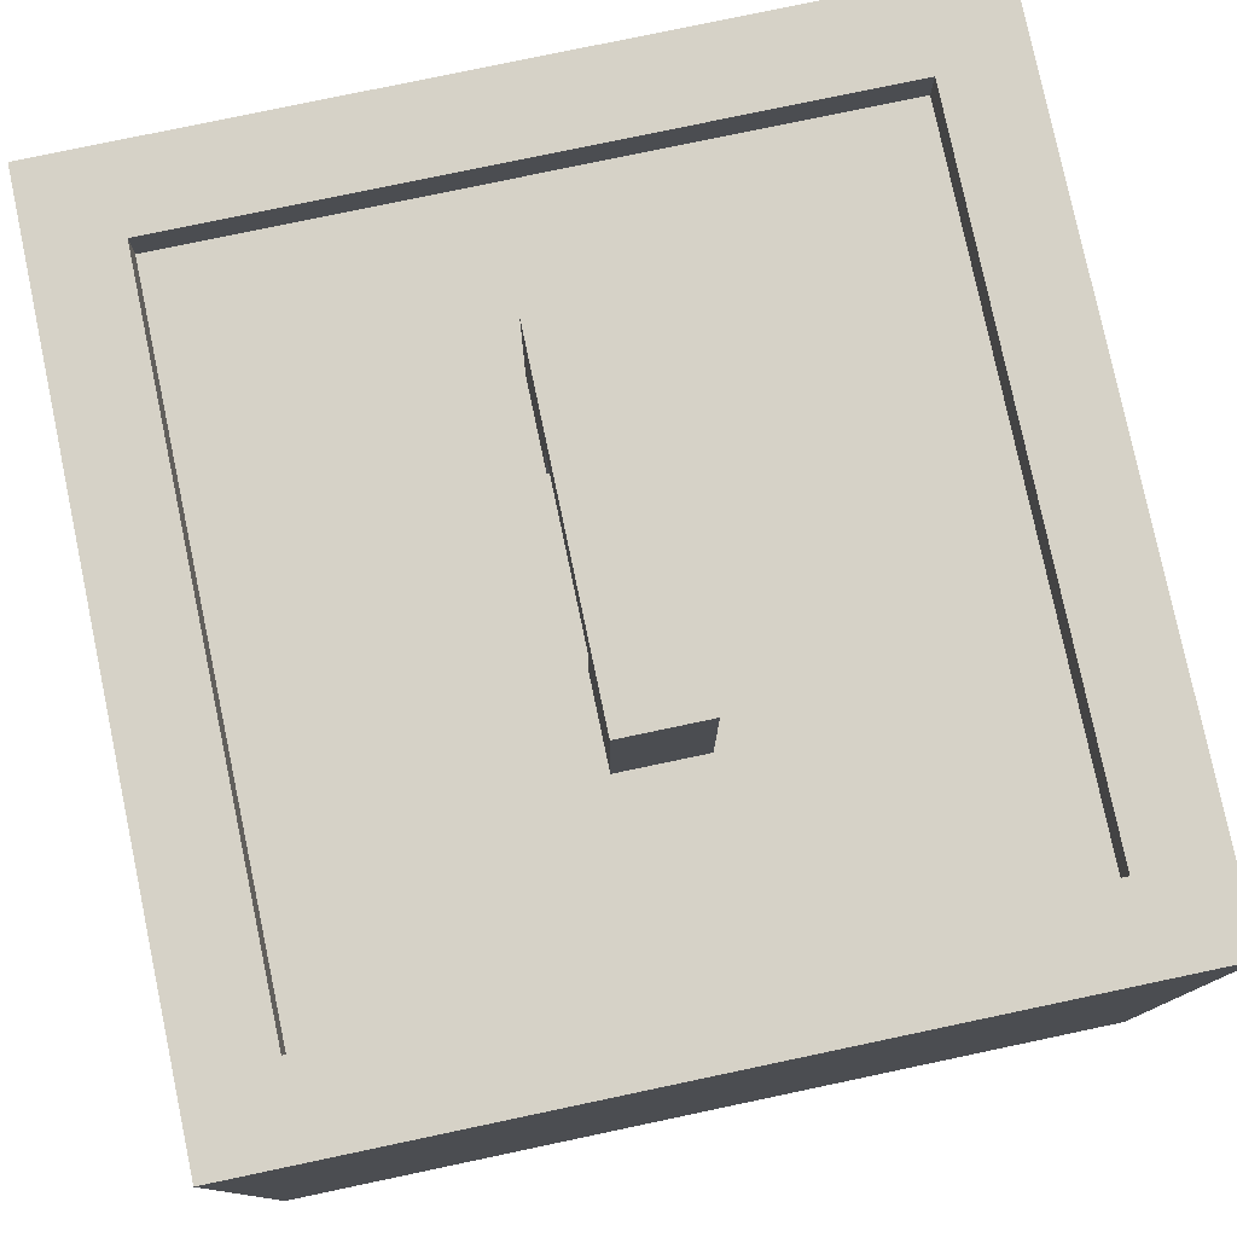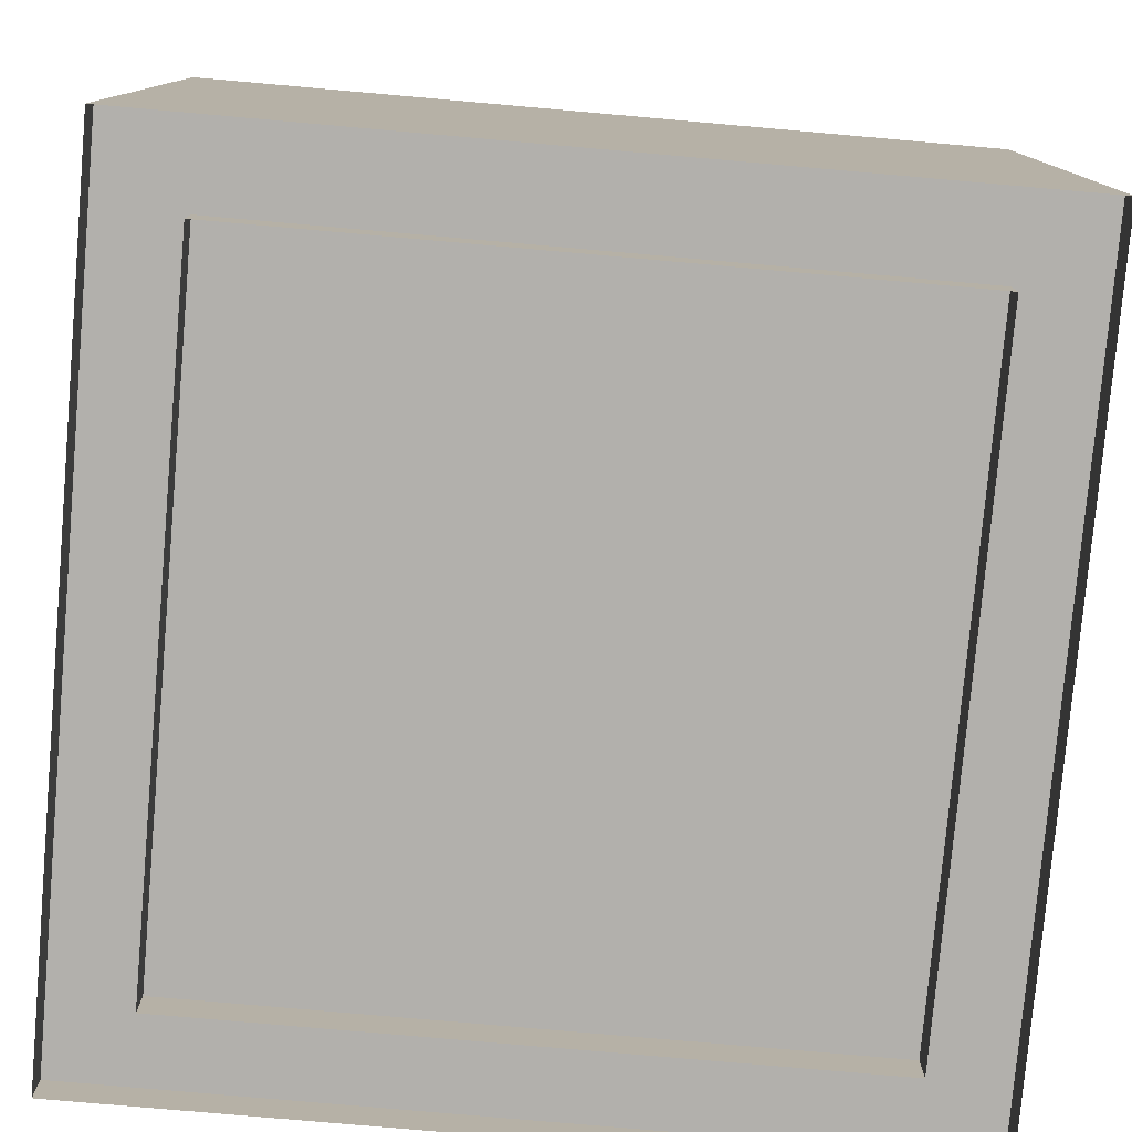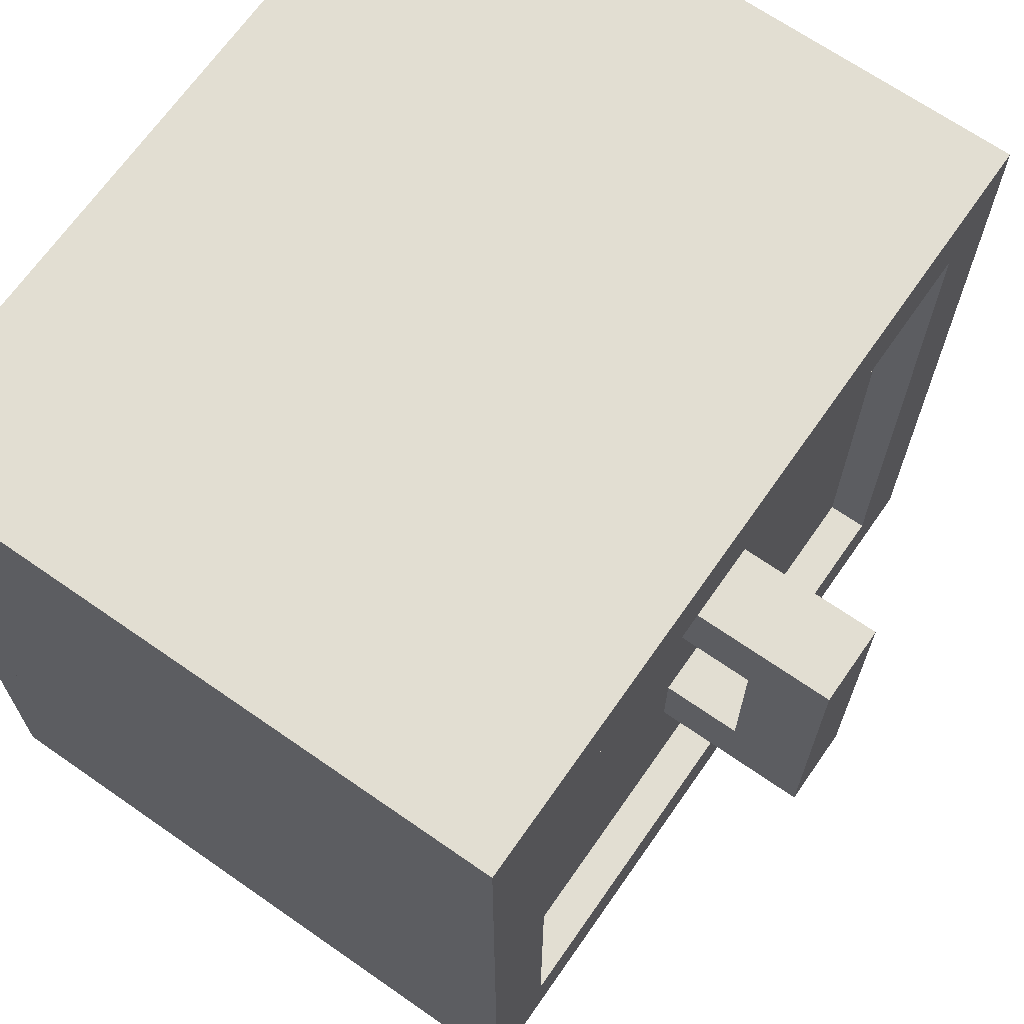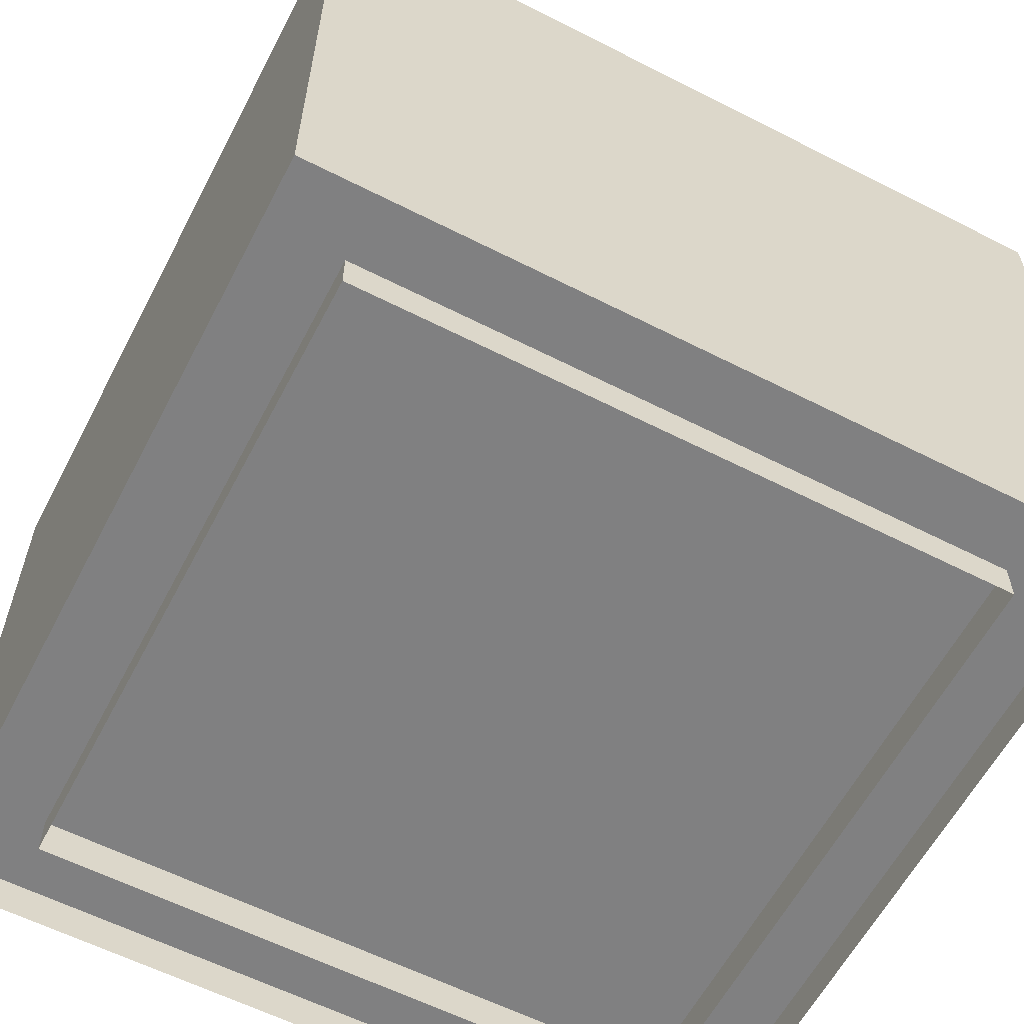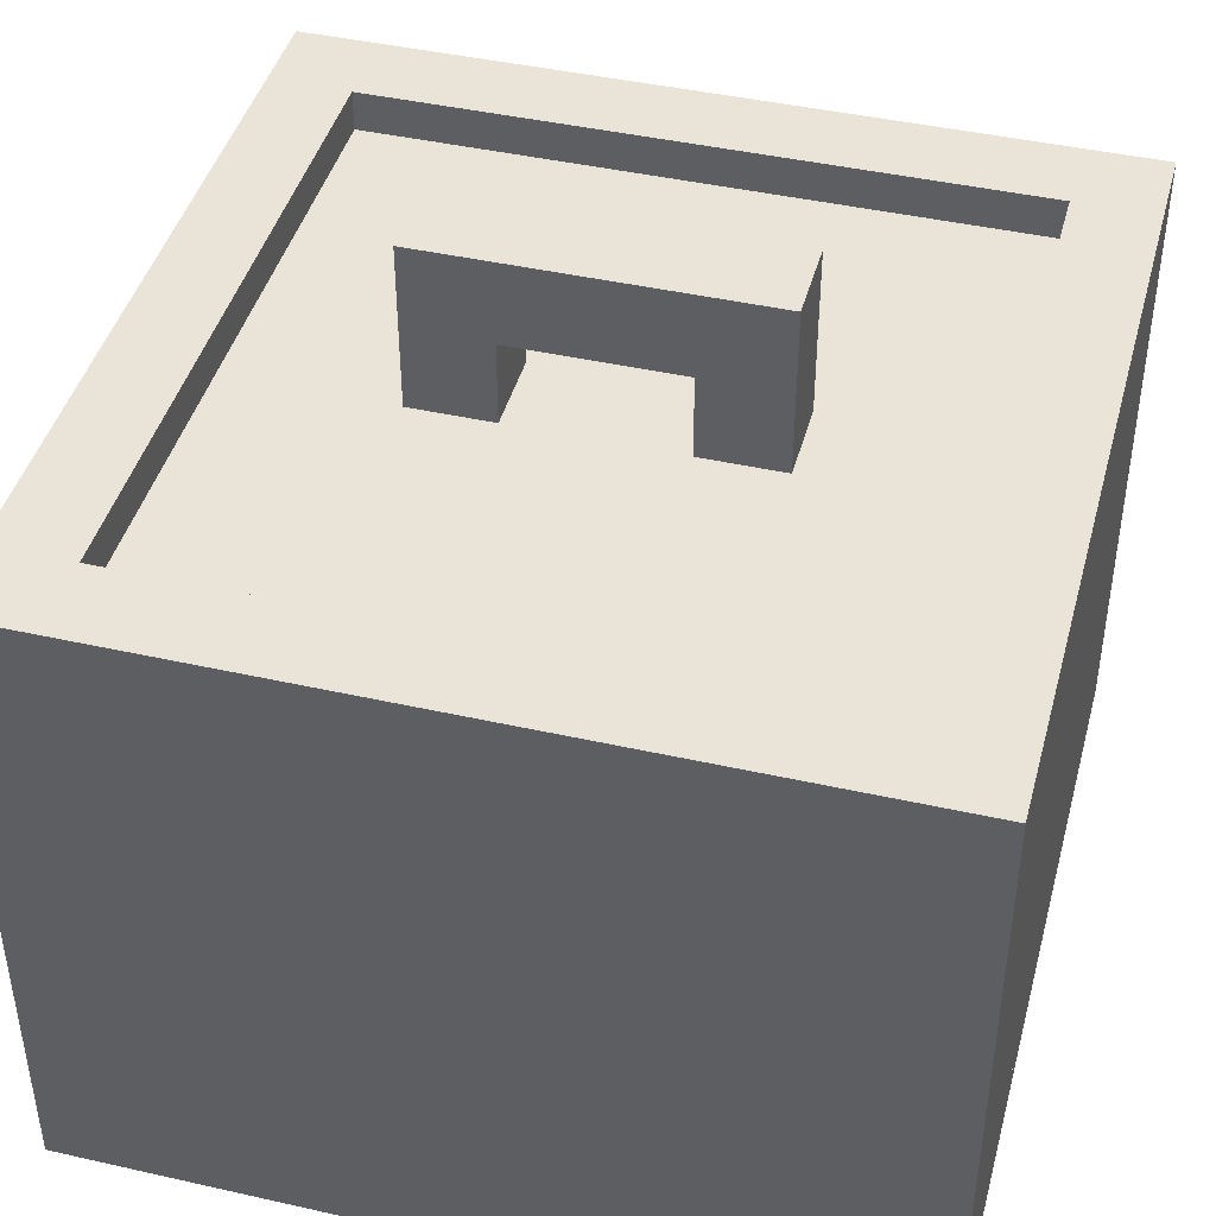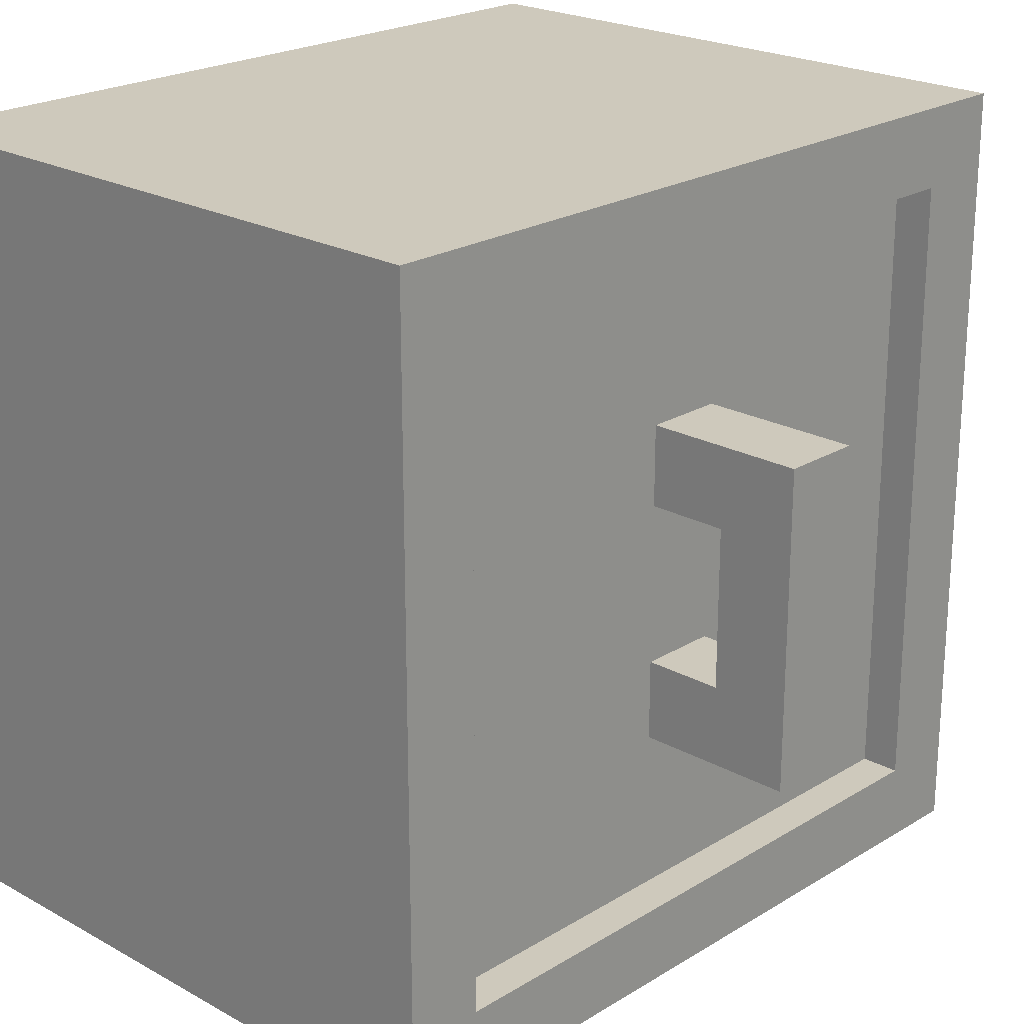
<metadata>
{"format":"obj","ext":"obj","renderer":"f3d","projection":"perspective","resolution":1024,"background":"white","views":[{"elev":78.6,"azim":168.1,"up":"+Y"},{"elev":-78.6,"azim":-5.0,"up":"+Y"},{"elev":67.8,"azim":124.9,"up":"+Z"},{"elev":-60.2,"azim":152.5,"up":"+Y"},{"elev":43.3,"azim":-75.1,"up":"+Y"},{"elev":22.3,"azim":133.6,"up":"+Z"}]}
</metadata>
<code>
o topFace
v 0.8125 0.03125 0.8125
v 0.8125 0.03125 0.1875
v 0.1875 0.03125 0.8125
v 0.1875 0.03125 0.1875
f 1 2 4 3
o eastFace
v 0.8125 0.5 0.1875
v 0.8125 0 0.1875
v 0.1875 0.5 0.1875
v 0.1875 0 0.1875
f 5 6 8 7
o westFace
v 0.1875 0.5 0.8125
v 0.1875 0 0.8125
v 0.8125 0.5 0.8125
v 0.8125 0 0.8125
f 9 10 12 11
o southFace
v 0.8125 0.5 0.8125
v 0.8125 -1.554e-15 0.8125
v 0.8125 0.5 0.1875
v 0.8125 1.527e-15 0.1875
f 13 14 16 15
o northFace
v 0.1875 0.5 0.1875
v 0.1875 1.527e-15 0.1875
v 0.1875 0.5 0.8125
v 0.1875 -1.554e-15 0.8125
f 17 18 20 19
o westFace
v 0.25 0.5 0.25
v 0.25 0 0.25
v 0.75 0.5 0.25
v 0.75 0 0.25
f 21 22 24 23
o eastFace
v 0.75 0.5 0.75
v 0.75 0 0.75
v 0.25 0.5 0.75
v 0.25 0 0.75
f 25 26 28 27
o southFace
v 0.25 0.5 0.75
v 0.25 -1.221e-15 0.75
v 0.25 0.5 0.25
v 0.25 1.221e-15 0.25
f 29 30 32 31
o northFace
v 0.75 0.5 0.25
v 0.75 1.221e-15 0.25
v 0.75 0.5 0.75
v 0.75 -1.221e-15 0.75
f 33 34 36 35
o topFace
v 0.75 0.5 0.8125
v 0.75 0.5 0.75
v 0.25 0.5 0.8125
v 0.25 0.5 0.75
f 37 38 40 39
o topFace
v 0.25 0.5 0.8125
v 0.25 0.5 0.1875
v 0.1875 0.5 0.8125
v 0.1875 0.5 0.1875
f 41 42 44 43
o topFace
v 0.75 0.5 0.25
v 0.75 0.5 0.1875
v 0.25 0.5 0.25
v 0.25 0.5 0.1875
f 45 46 48 47
o topFace
v 0.8125 0.5 0.8125
v 0.8125 0.5 0.1875
v 0.75 0.5 0.8125
v 0.75 0.5 0.1875
f 49 50 52 51
o topFace
v 0.75 0.4688 0.75
v 0.75 0.4688 0.25
v 0.25 0.4688 0.75
v 0.25 0.4688 0.25
f 53 54 56 55
o topFace
v 0.5312 0.5938 0.625
v 0.5312 0.5938 0.375
v 0.4688 0.5938 0.625
v 0.4688 0.5938 0.375
f 57 58 60 59
o westFace
v 0.4688 0.5938 0.625
v 0.4688 0.4688 0.625
v 0.5312 0.5938 0.625
v 0.5312 0.4688 0.625
f 61 62 64 63
o eastFace
v 0.5312 0.5938 0.375
v 0.5312 0.4688 0.375
v 0.4688 0.5938 0.375
v 0.4688 0.4688 0.375
f 65 66 68 67
o southFace
v 0.5312 0.5937 0.625
v 0.5312 0.5312 0.625
v 0.5312 0.5938 0.375
v 0.5312 0.5313 0.375
f 69 70 72 71
o northFace
v 0.4688 0.5938 0.375
v 0.4688 0.5313 0.375
v 0.4688 0.5937 0.625
v 0.4688 0.5312 0.625
f 73 74 76 75
o westFace
v 0.4688 0.5312 0.4375
v 0.4688 0.4688 0.4375
v 0.5312 0.5312 0.4375
v 0.5312 0.4688 0.4375
f 77 78 80 79
o eastFace
v 0.5312 0.5312 0.5625
v 0.5312 0.4688 0.5625
v 0.4688 0.5312 0.5625
v 0.4688 0.4688 0.5625
f 81 82 84 83
o southFace
v 0.5312 0.5312 0.4375
v 0.5312 0.4687 0.4375
v 0.5312 0.5313 0.375
v 0.5312 0.4688 0.375
f 85 86 88 87
o southFace
v 0.5312 0.5312 0.625
v 0.5312 0.4687 0.625
v 0.5312 0.5313 0.5625
v 0.5312 0.4688 0.5625
f 89 90 92 91
o northFace
v 0.4688 0.5313 0.5625
v 0.4688 0.4688 0.5625
v 0.4688 0.5312 0.625
v 0.4688 0.4687 0.625
f 93 94 96 95
o northFace
v 0.4688 0.5313 0.375
v 0.4688 0.4688 0.375
v 0.4688 0.5312 0.4375
v 0.4688 0.4687 0.4375
f 97 98 100 99
o bottomFace
v 0.4688 0.5312 0.5625
v 0.4688 0.5312 0.4375
v 0.5312 0.5312 0.5625
v 0.5312 0.5312 0.4375
f 101 102 104 103

</code>
